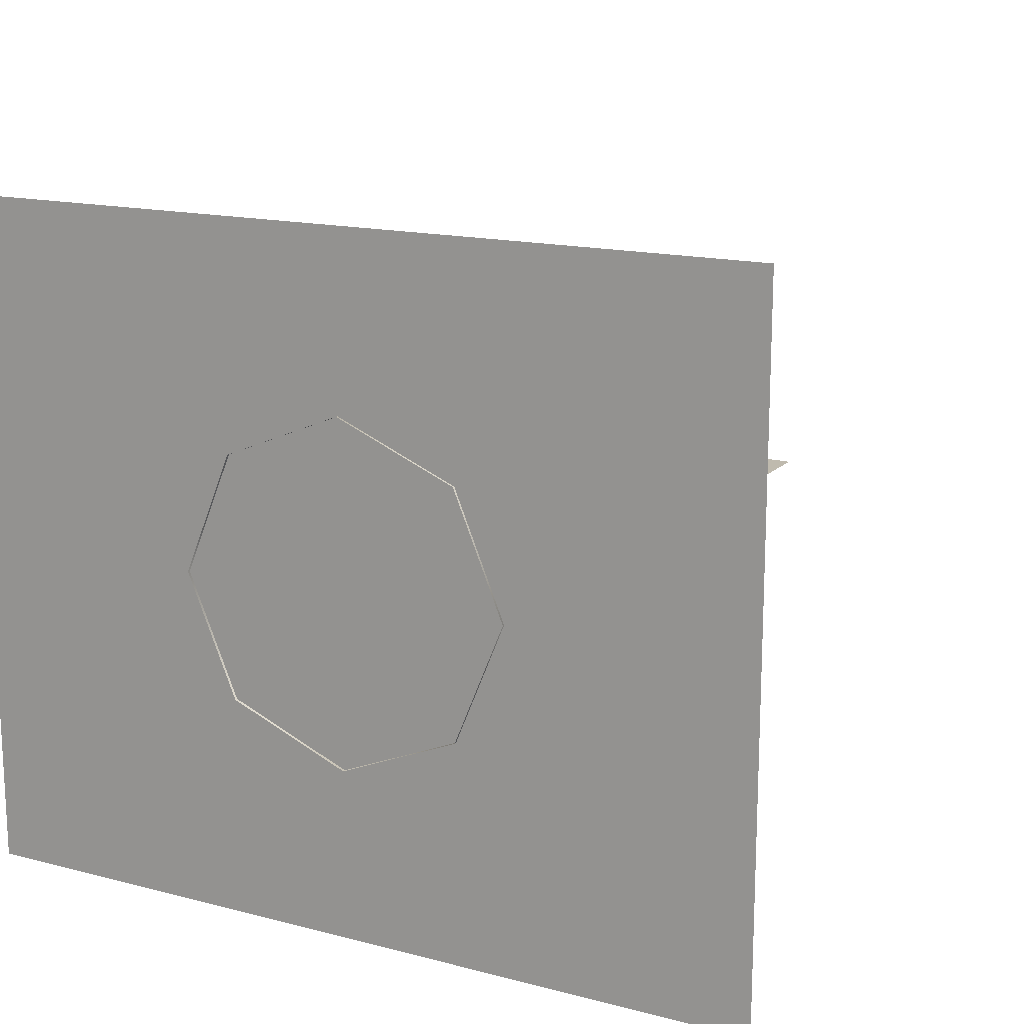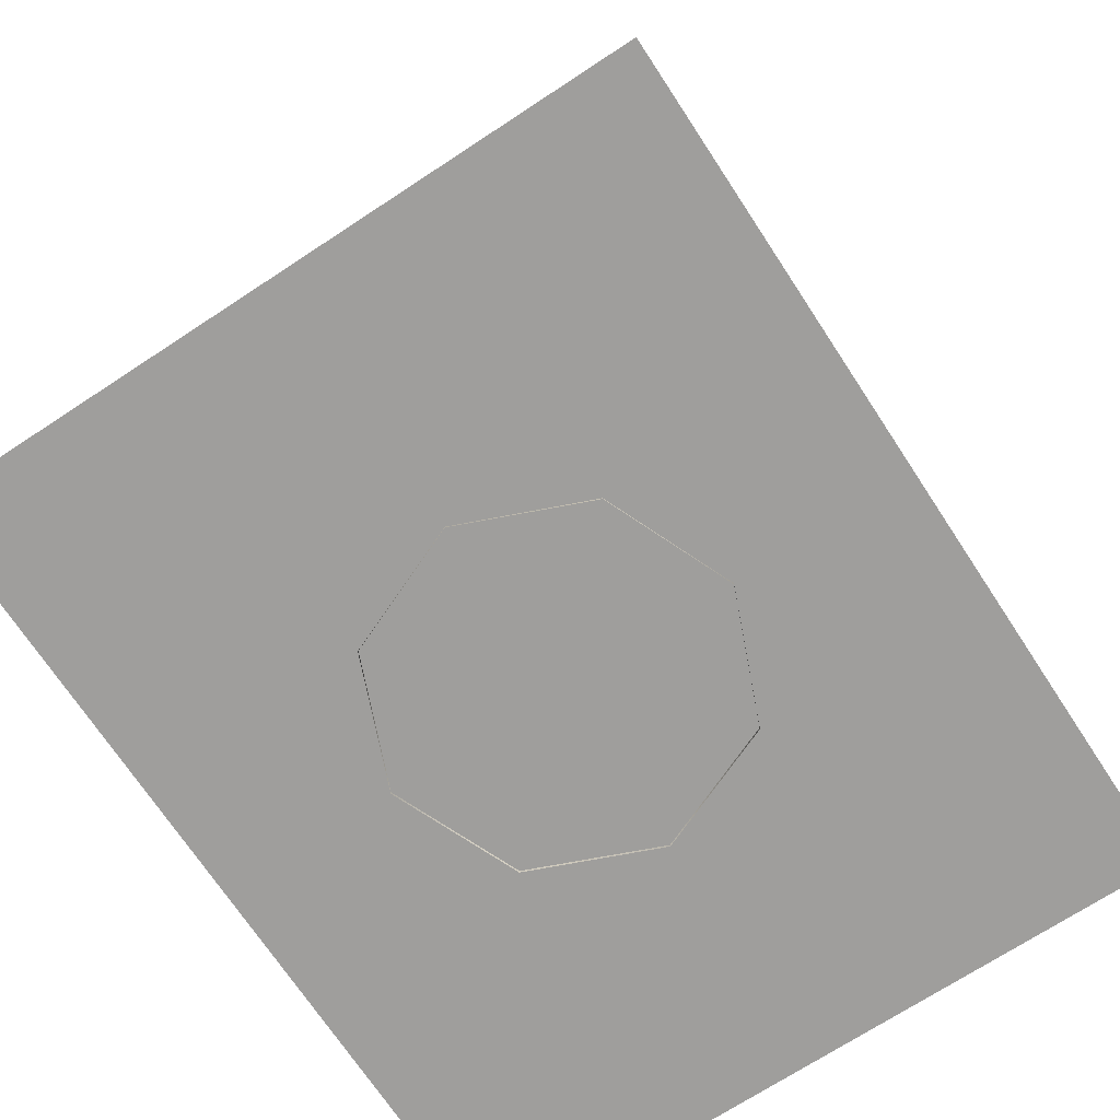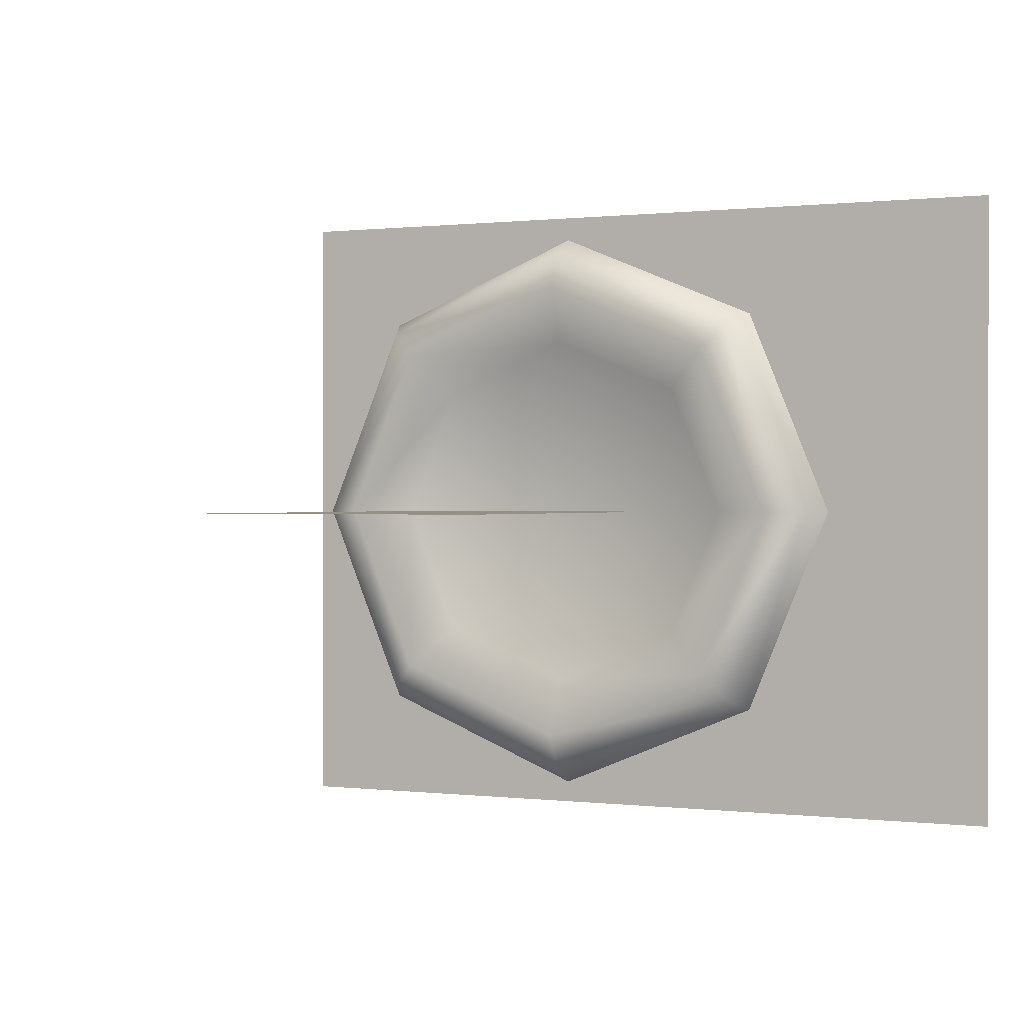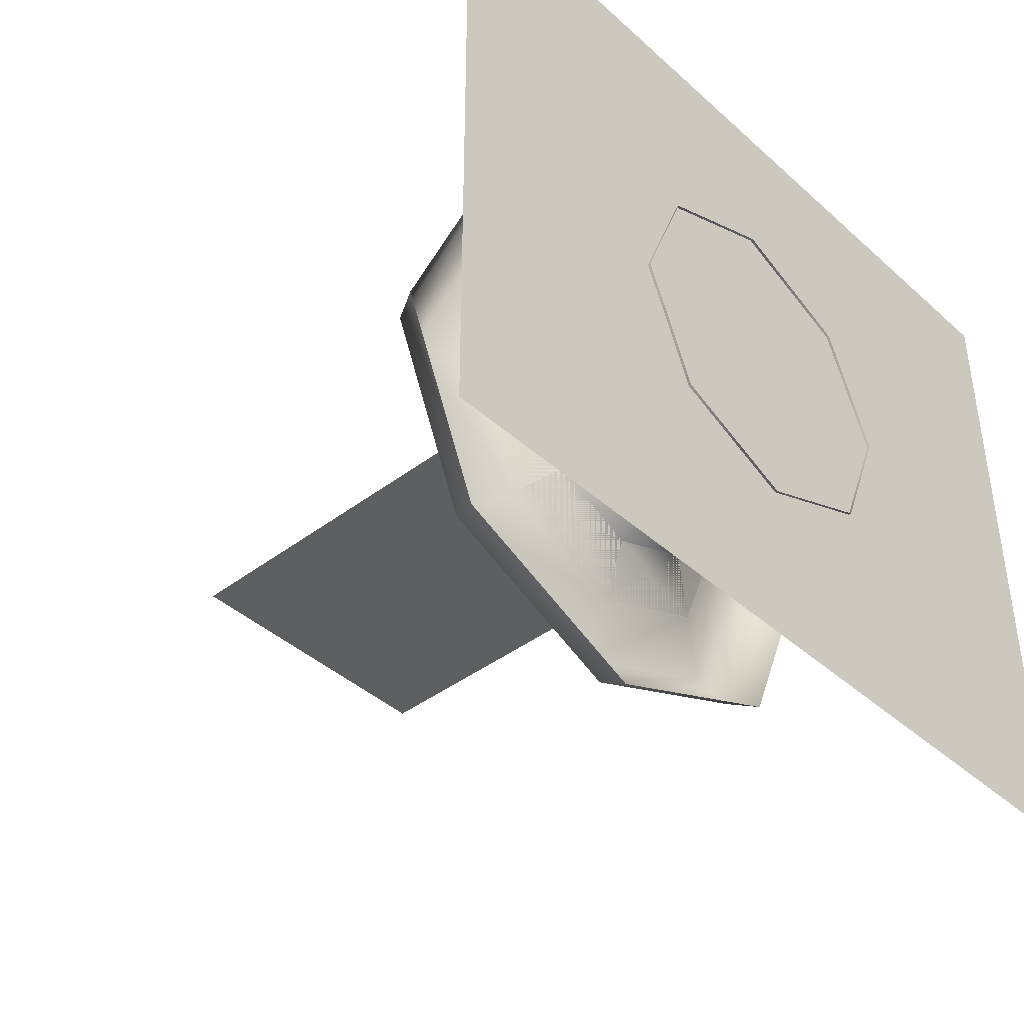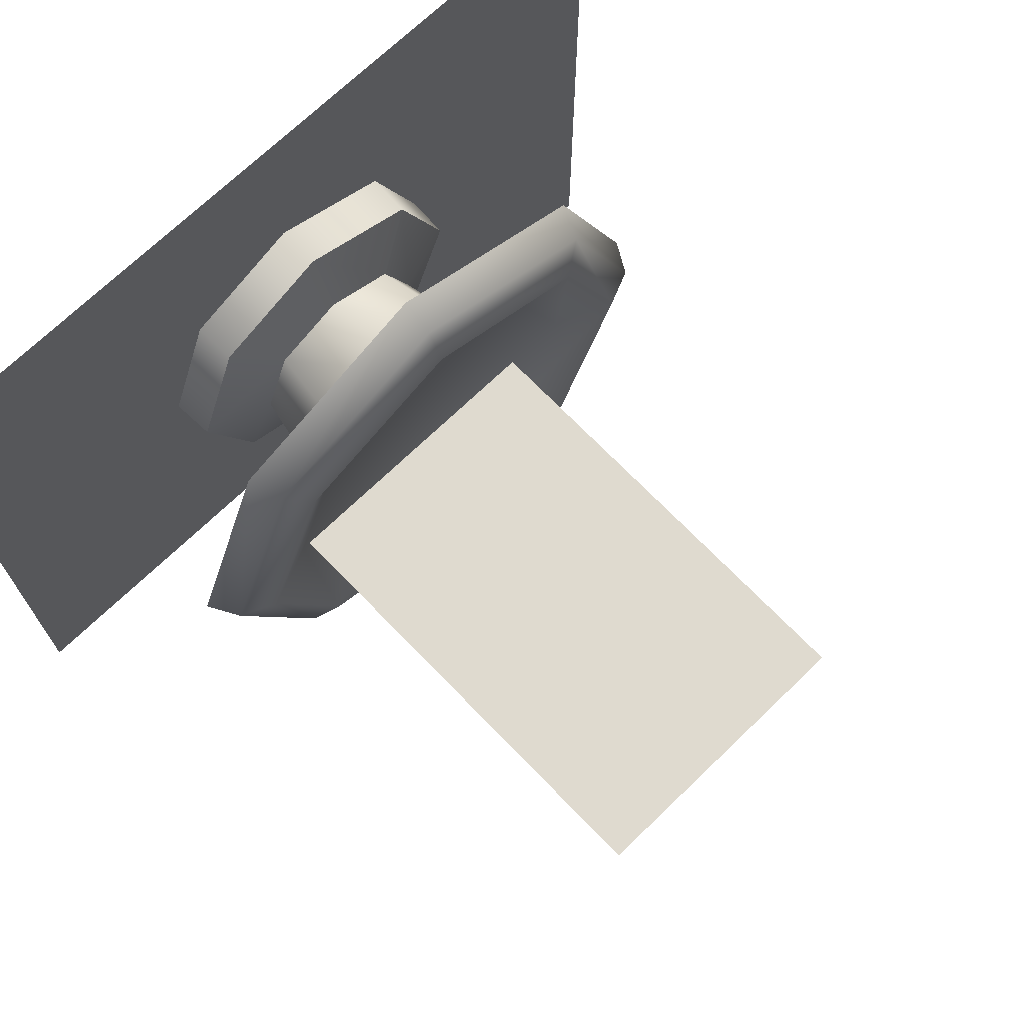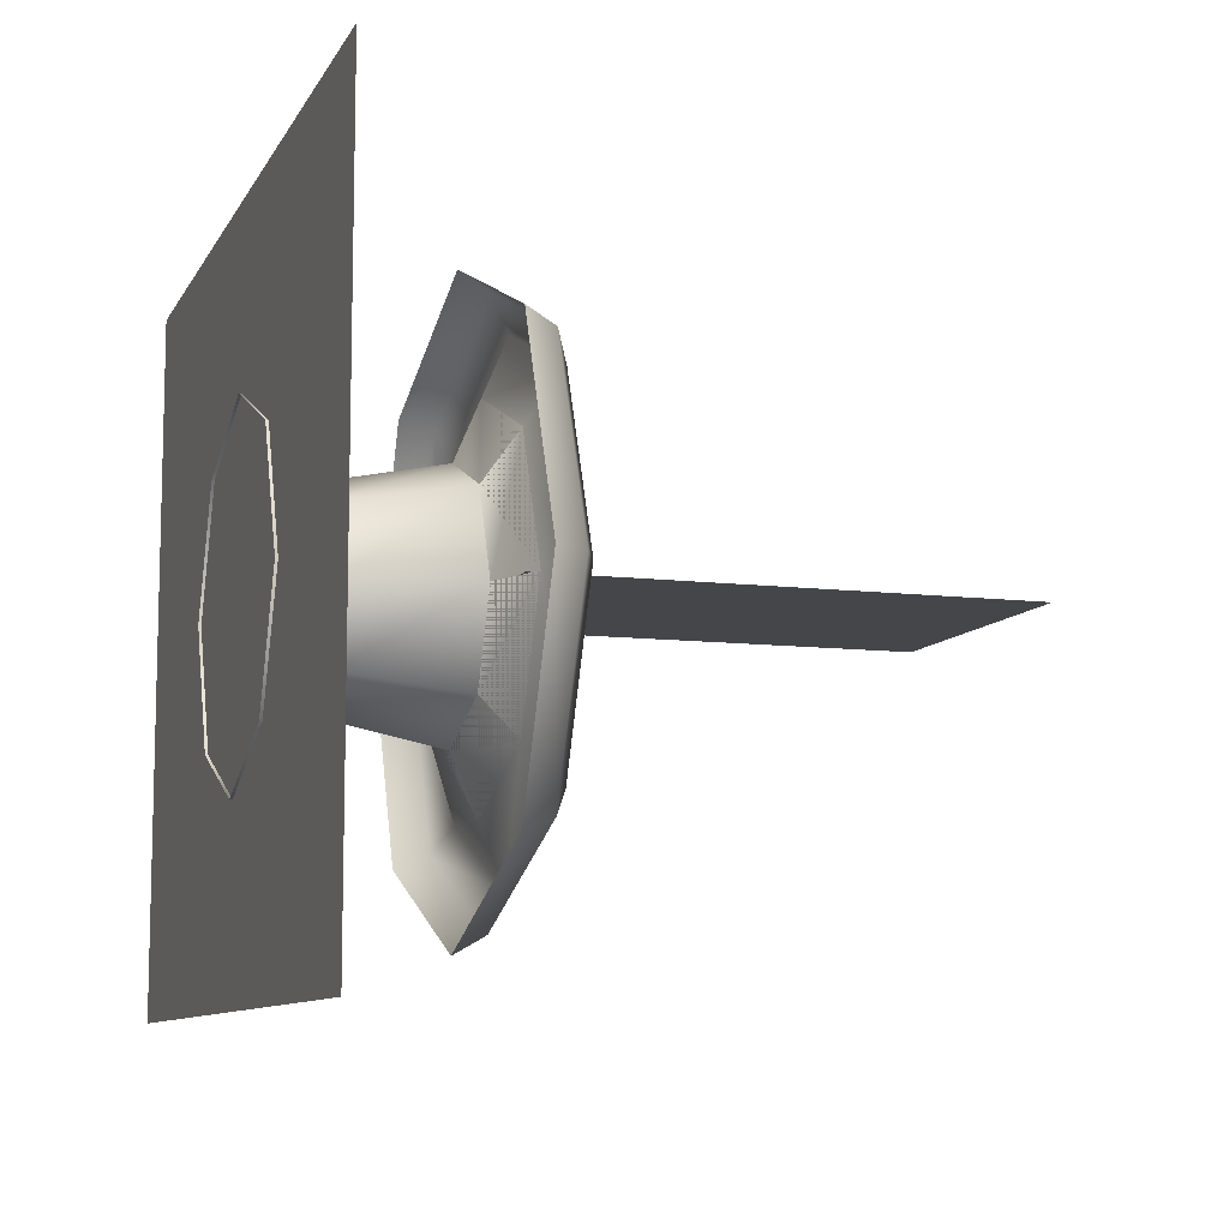
<metadata>
{"format":"obj","ext":"obj","renderer":"f3d","projection":"perspective","resolution":1024,"background":"white","views":[{"elev":15.7,"azim":-151.5,"up":"+Y"},{"elev":-70.9,"azim":-56.7,"up":"+Z"},{"elev":0.4,"azim":25.5,"up":"+Y"},{"elev":-41.1,"azim":132.7,"up":"+Y"},{"elev":70.6,"azim":-44.0,"up":"+Y"},{"elev":-9.5,"azim":-108.1,"up":"+Y"}]}
</metadata>
<code>
v 62.1 -0.03269 136.3
v 53.8 31.02 136.3
v 31.08 53.77 136.3
v 0.03269 62.1 136.3
v -31.02 53.8 136.3
v -53.77 31.08 136.3
v -62.1 0.03269 136.3
v -53.8 -31.02 136.3
v -31.08 -53.77 136.3
v -0.03269 -62.1 136.3
v 31.02 -53.8 136.3
v 53.77 -31.08 136.3
v 53.8 31.02 -5.362e-06
v 62.1 -0.03269 5.653e-09
v 31.08 53.77 -9.293e-06
v 0.03269 62.1 -1.075e-05
v -31.02 53.8 -9.318e-06
v -53.77 31.08 -5.375e-06
v -62.1 0.03269 -5.653e-09
v -53.8 -31.02 5.362e-06
v -31.08 -53.77 9.293e-06
v -0.03269 -62.1 1.075e-05
v 31.02 -53.8 9.318e-06
v 53.77 -31.08 5.375e-06
v -37.99 1.919e-06 43.89
v -25.75 1.691e-06 38.7
v -18.21 18.21 38.7
v -26.86 26.86 43.89
v -1.611e-15 25.75 38.7
v -1.092e-15 37.99 43.89
v 18.21 18.21 38.7
v 26.86 26.86 43.89
v 25.75 1.691e-06 38.7
v 37.99 1.919e-06 43.89
v 18.21 -18.21 38.7
v 26.86 -26.86 43.89
v -5.653e-15 -25.75 38.7
v -7.056e-15 -37.99 43.89
v -18.21 -18.21 38.7
v -26.86 -26.86 43.89
v 14.63 -14.63 14.17
v -6.604e-15 -20.7 14.17
v 24.79 -24.79 9.452
v -8.221e-15 -35.05 9.452
v -7.973e-15 -35.56 0.02089
v 25.14 -25.14 0.02089
v -14.63 -14.63 14.17
v -24.79 -24.79 9.452
v -25.14 -25.14 0.02089
v -20.7 6.186e-07 14.17
v -35.05 4.132e-07 9.452
v -35.56 9.124e-10 0.02089
v -14.63 14.63 14.17
v -24.79 24.79 9.452
v -25.14 25.14 0.02089
v -3.354e-15 20.7 14.17
v -2.717e-15 35.05 9.452
v -2.39e-15 35.56 0.02089
v 14.63 14.63 14.17
v 24.79 24.79 9.452
v 25.14 25.14 0.02089
v 20.7 6.186e-07 14.17
v 35.05 4.132e-07 9.452
v 35.56 9.124e-10 0.02089
v -86.76 -71.5 0.5728
v 86.76 -71.5 0.5728
v 86.76 71.5 0.5728
v -86.76 71.5 0.5728
v -50.23 2.145e-06 49.09
v -35.52 35.52 49.09
v -5.738e-16 50.23 49.09
v 35.52 35.52 49.09
v 50.23 2.145e-06 49.09
v 35.52 -35.52 49.09
v -8.46e-15 -50.23 49.09
v -35.52 -35.52 49.09
v 40.86 -40.86 45.82
v -8.936e-15 -57.78 45.82
v -9.127e-15 -61.52 39.28
v 43.5 -43.5 39.28
v -40.86 -40.86 45.82
v -43.5 -43.5 39.28
v -57.78 2.005e-06 45.82
v -61.52 1.716e-06 39.28
v -40.86 40.86 45.82
v -43.5 43.5 39.28
v 1.369e-16 57.78 45.82
v 5.32e-16 61.52 39.28
v 40.86 40.86 45.82
v 43.5 43.5 39.28
v 57.78 2.005e-06 45.82
v 61.52 1.716e-06 39.28
v -36.19 3.455e-17 138.1
v -36.19 2.143e-14 41.76
v 24.48 2.143e-14 41.76
v 24.48 3.455e-17 138.1
g fountain_mickey_v1s1_collision fountain_mickey_shovel
f 1 2 3 4 5 6 7 8 9 10 11 12
f 13 2 1 14
f 15 3 2 13
f 16 4 3 15
f 17 5 4 16
f 18 6 5 17
f 19 7 6 18
f 20 8 7 19
f 21 9 8 20
f 22 10 9 21
f 23 11 10 22
f 24 12 11 23
f 14 1 12 24
g fountain_mickey_v1s1_bowl fountain_mickey_shovel
f 25 26 27 28
f 28 27 29 30
f 30 29 31 32
f 32 31 33 34
f 34 33 35 36
f 36 35 37 38
f 38 37 39 40
f 40 39 26 25
f 35 33 31 29 27 26 39 37
f 41 35 37 42
f 43 41 42 44
f 45 46 43 44
f 42 37 39 47
f 44 42 47 48
f 49 45 44 48
f 47 39 26 50
f 48 47 50 51
f 52 49 48 51
f 50 26 27 53
f 51 50 53 54
f 55 52 51 54
f 53 27 29 56
f 54 53 56 57
f 58 55 54 57
f 56 29 31 59
f 57 56 59 60
f 61 58 57 60
f 59 31 33 62
f 60 59 62 63
f 64 61 60 63
f 62 33 35 41
f 63 62 41 43
f 46 64 63 43
f 65 66 67 68
f 25 26 39 40
f 28 27 26 25
f 30 29 27 28
f 32 31 29 30
f 34 33 31 32
f 36 35 33 34
f 38 37 35 36
f 40 39 37 38
f 69 25 28 70
f 70 28 30 71
f 71 30 32 72
f 72 32 34 73
f 73 34 36 74
f 74 36 38 75
f 75 38 40 76
f 76 40 25 69
f 77 74 75 78
f 79 80 77 78
f 78 75 76 81
f 82 79 78 81
f 81 76 69 83
f 84 82 81 83
f 83 69 70 85
f 86 84 83 85
f 85 70 71 87
f 88 86 85 87
f 87 71 72 89
f 90 88 87 89
f 89 72 73 91
f 92 90 89 91
f 91 73 74 77
f 80 92 91 77
g fountain_mickey_v1s1_mickey fountain_mickey_shovel
f 93 94 95 96
g fountain_mickey_v1s1_fountainwater_bowl1 fountain_mickey_shovel
f 30 28 25 40 38 36 34 32

</code>
